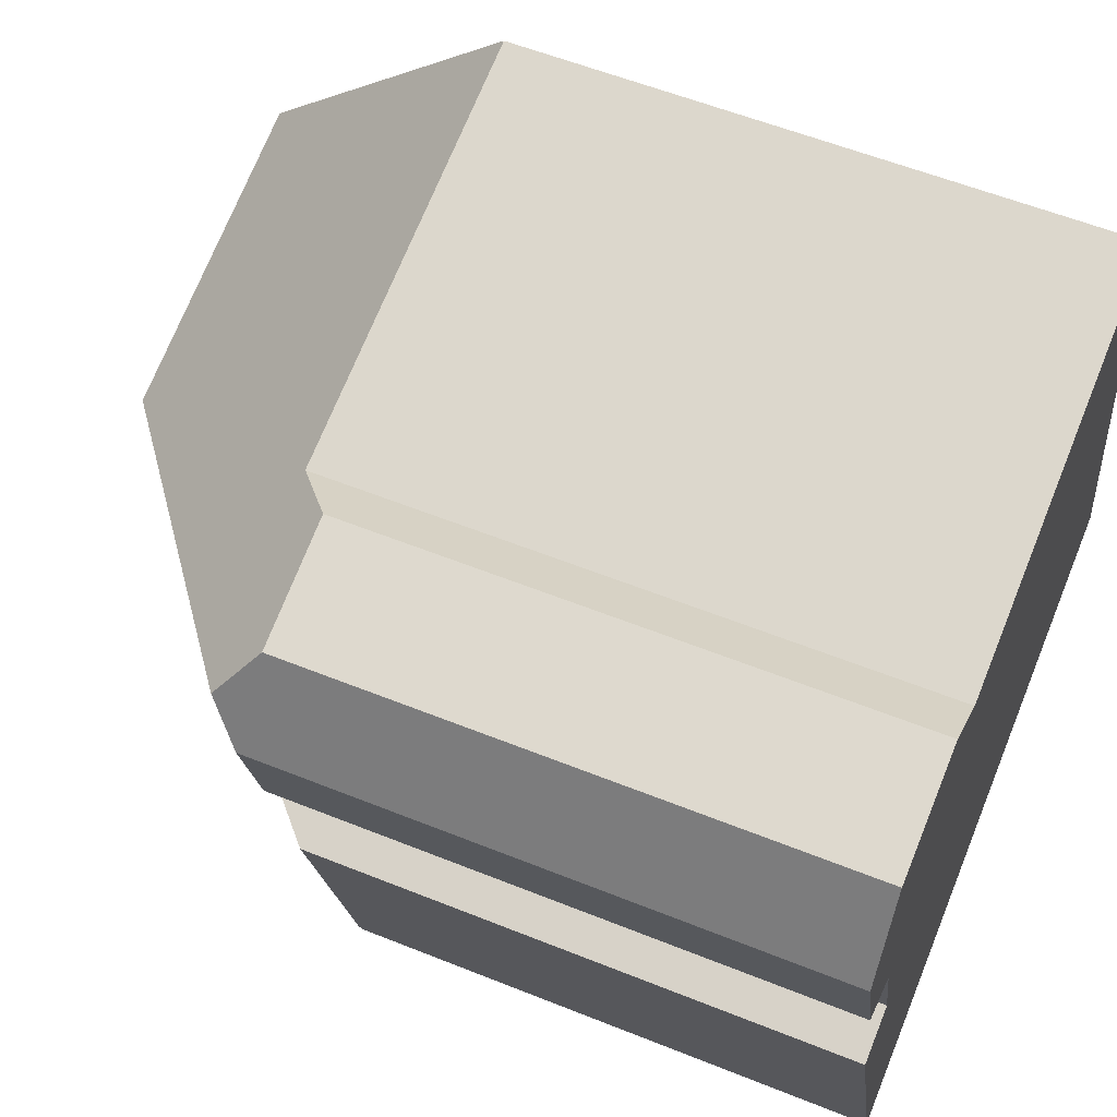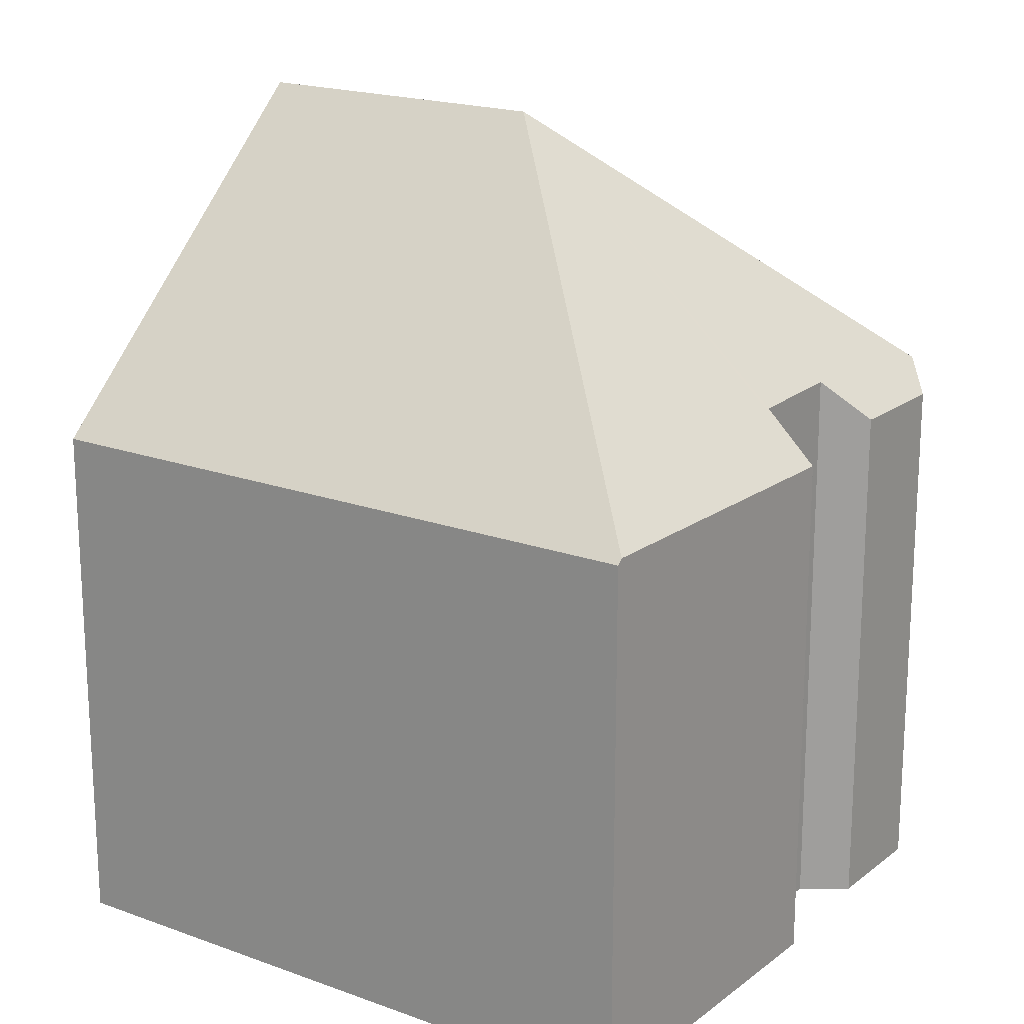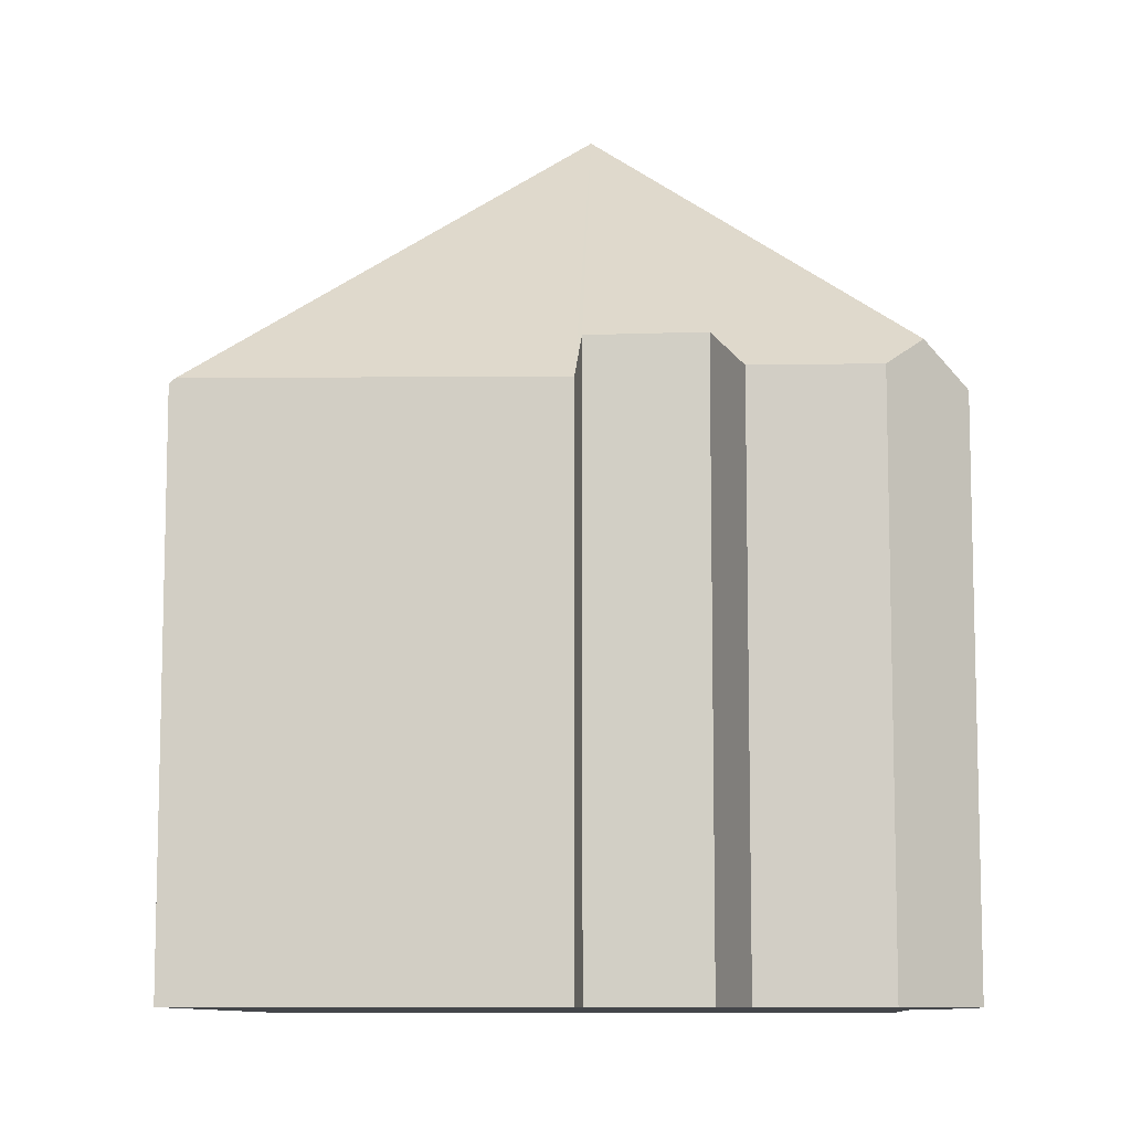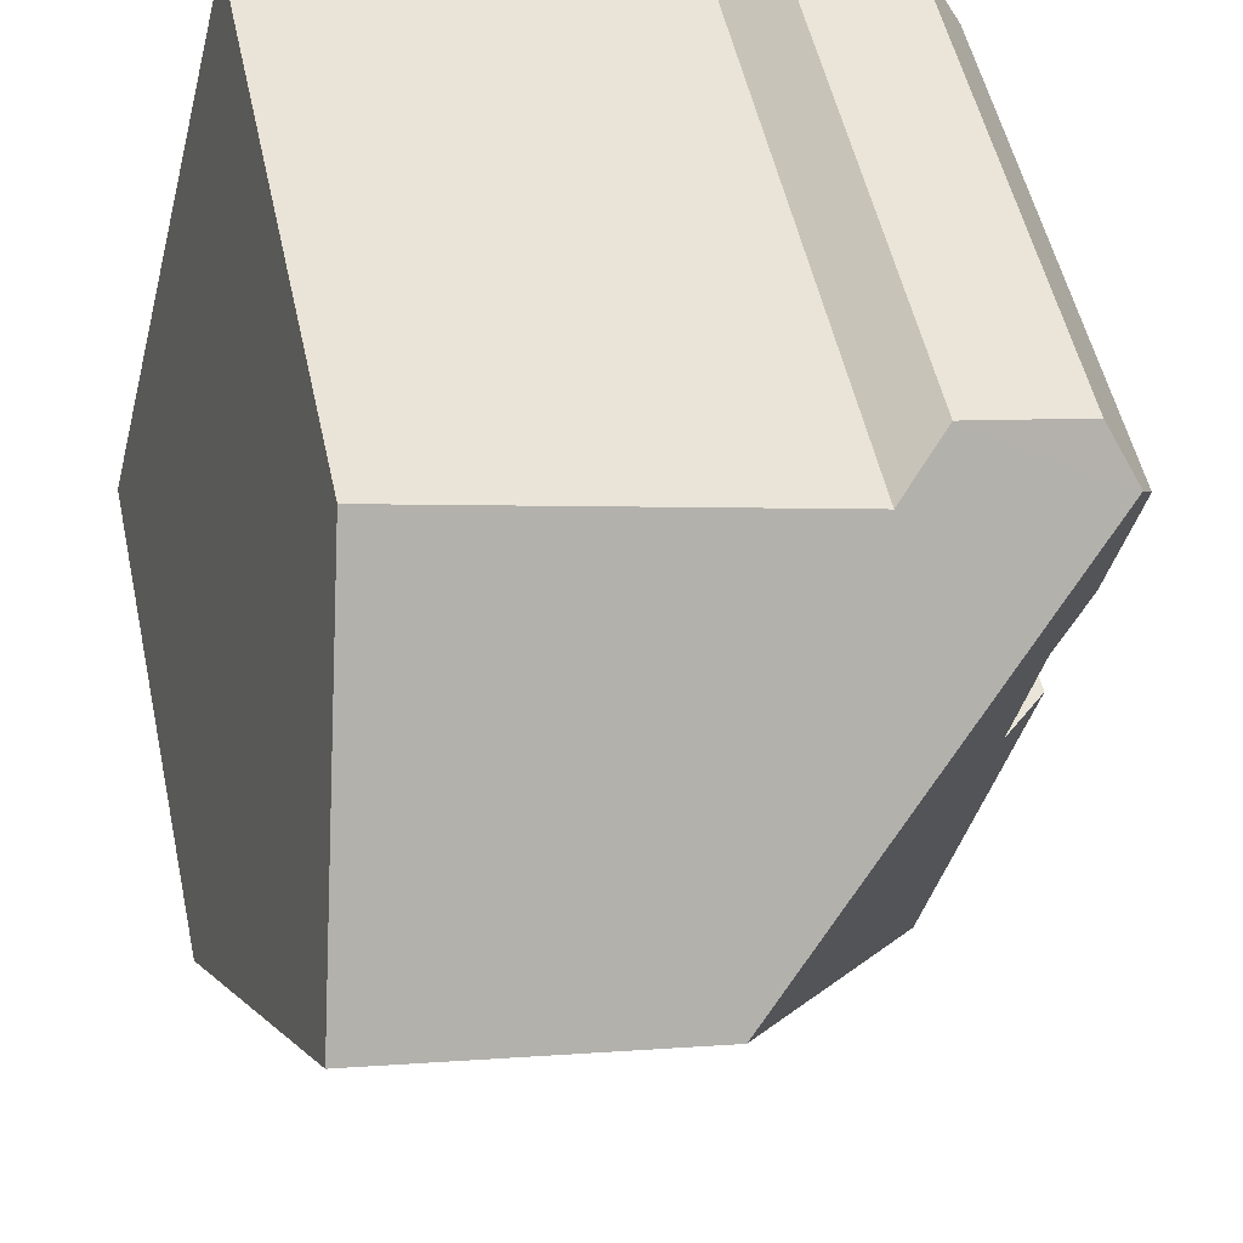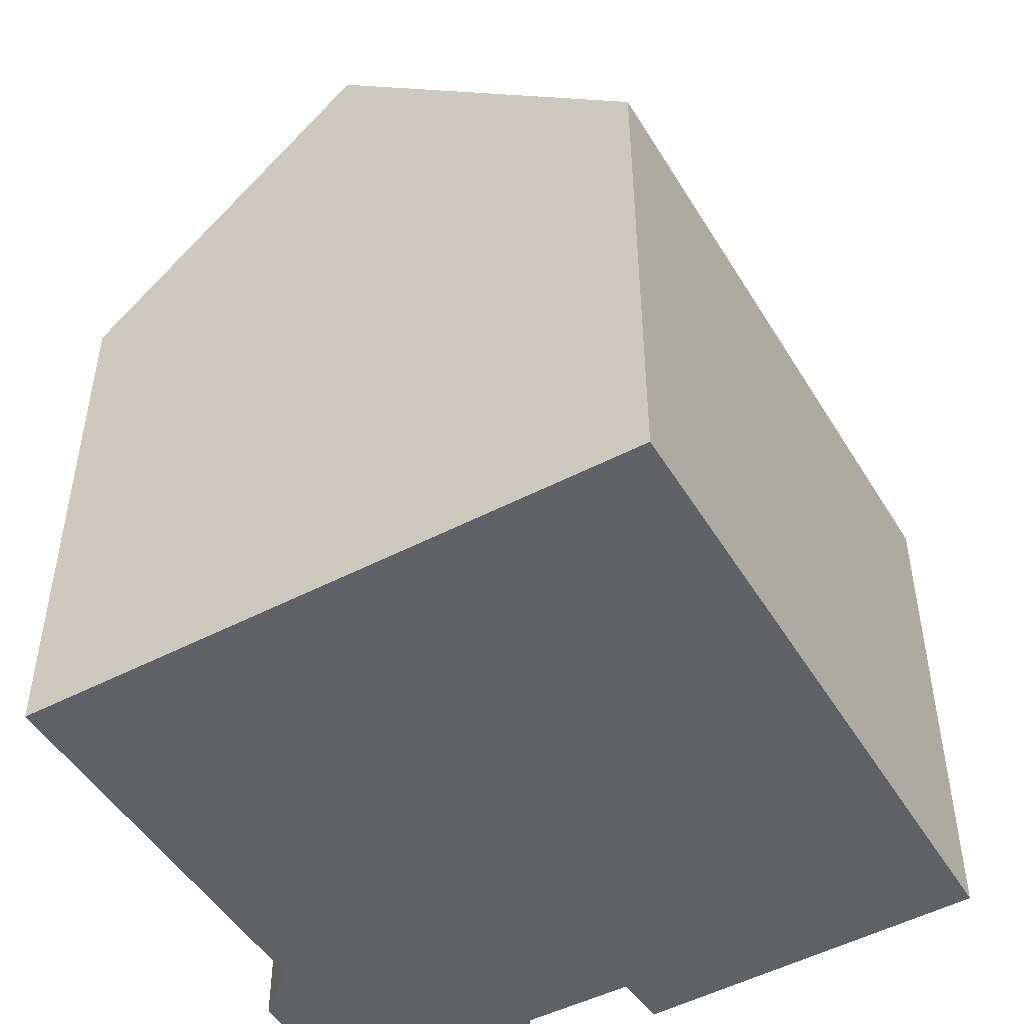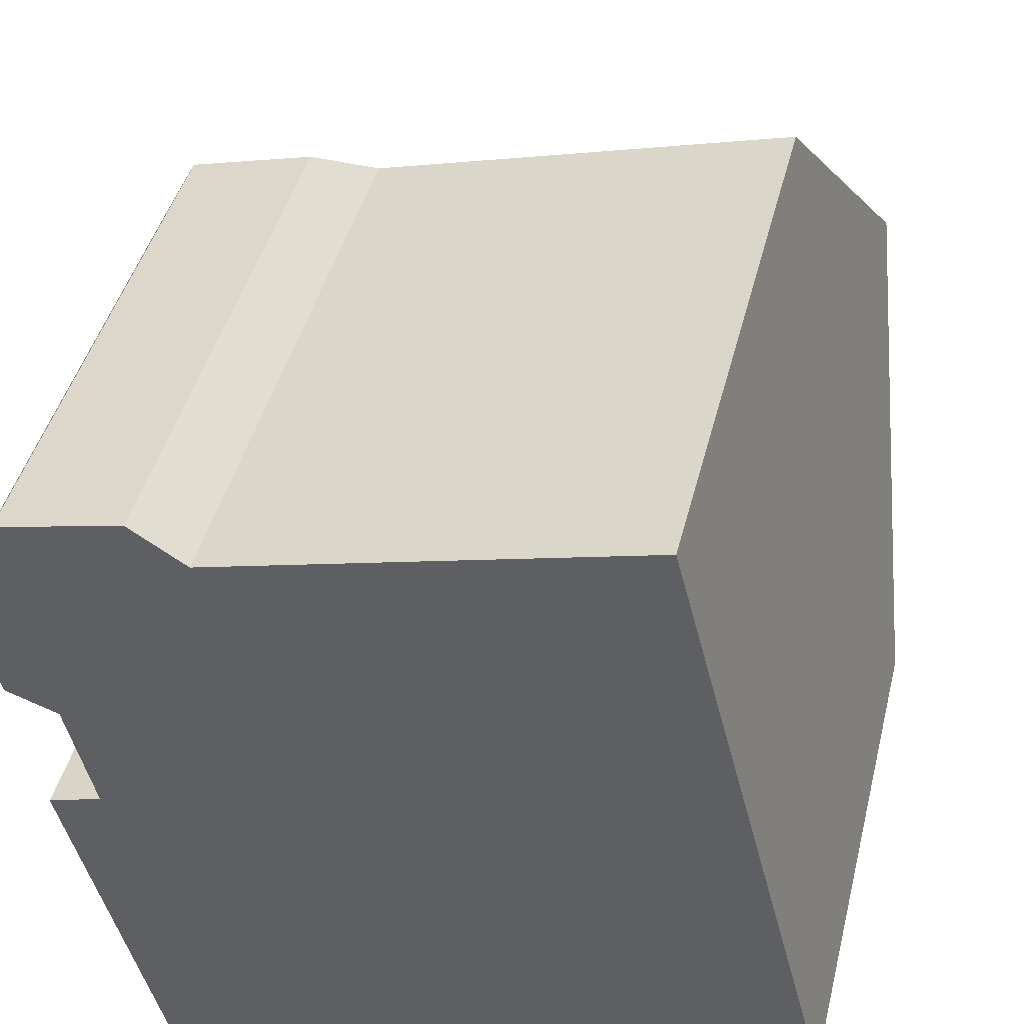
<metadata>
{"format":"obj","ext":"obj","renderer":"f3d","projection":"perspective","resolution":1024,"background":"white","views":[{"elev":56.9,"azim":-67.2,"up":"+Z"},{"elev":18.9,"azim":-159.6,"up":"+Y"},{"elev":-9.5,"azim":-100.6,"up":"+Y"},{"elev":52.8,"azim":167.7,"up":"+Z"},{"elev":-49.3,"azim":105.7,"up":"+Y"},{"elev":43.2,"azim":13.7,"up":"+Z"}]}
</metadata>
<code>
v  2.49 8.93 -10.06
v  11.84 14.3 -1.65
v  13.29 8.93 -7.288
v  6.591 14.3 -2.998
v  2.465 9.018 -9.966
v  10.6 9.67 3.211
v  3.741 9.728 1.386
v  0.365 9.577 0.689
v  2.824 8.978 1.99
v  0.796 8.948 1.503
v  0.941 8.937 -4.361
v  1.803 9.772 -4.082
v  1.36 9.792 -2.26
v  0.513 9.107 -1.945
v  0 9.093 5.568e-16
v  0.513 1.191e-16 -1.945
v  0 0 0
v  2.49 6.159e-16 -10.06
v  0.941 2.67e-16 -4.361
v  2.465 6.102e-16 -9.966
v  1.36 1.384e-16 -2.26
v  1.803 2.499e-16 -4.082
v  0.796 -9.203e-17 1.503
v  0.365 -4.219e-17 0.689
v  2.824 -1.219e-16 1.99
v  3.741 -8.487e-17 1.386
v  10.6 -1.966e-16 3.211
v  13.29 4.463e-16 -7.288
v  11.84 1.01e-16 -1.65
g defaultobject
f 1 2 3
f 2 1 4
f 4 1 5
f 4 6 2
f 6 4 7
f 7 4 8
f 7 8 9
f 9 8 10
f 11 4 5
f 4 11 12
f 4 12 13
f 4 13 8
f 8 13 14
f 8 14 15
f 16 15 14
f 15 16 17
f 1 11 5
f 11 1 18
f 11 18 19
f 19 18 20
f 12 21 13
f 21 12 22
f 15 10 8
f 10 15 17
f 10 17 23
f 23 17 24
f 10 25 9
f 25 10 23
f 26 6 7
f 6 26 27
f 11 22 12
f 22 11 19
f 9 26 7
f 26 9 25
f 6 3 2
f 3 6 27
f 3 27 28
f 28 27 29
f 28 1 3
f 1 28 18
f 21 14 13
f 14 21 16
f 16 21 17
f 26 29 27
f 29 26 28
f 28 26 18
f 18 26 25
f 18 25 22
f 22 25 23
f 22 23 21
f 21 23 24
f 21 24 17
f 18 22 20
f 20 22 19

</code>
